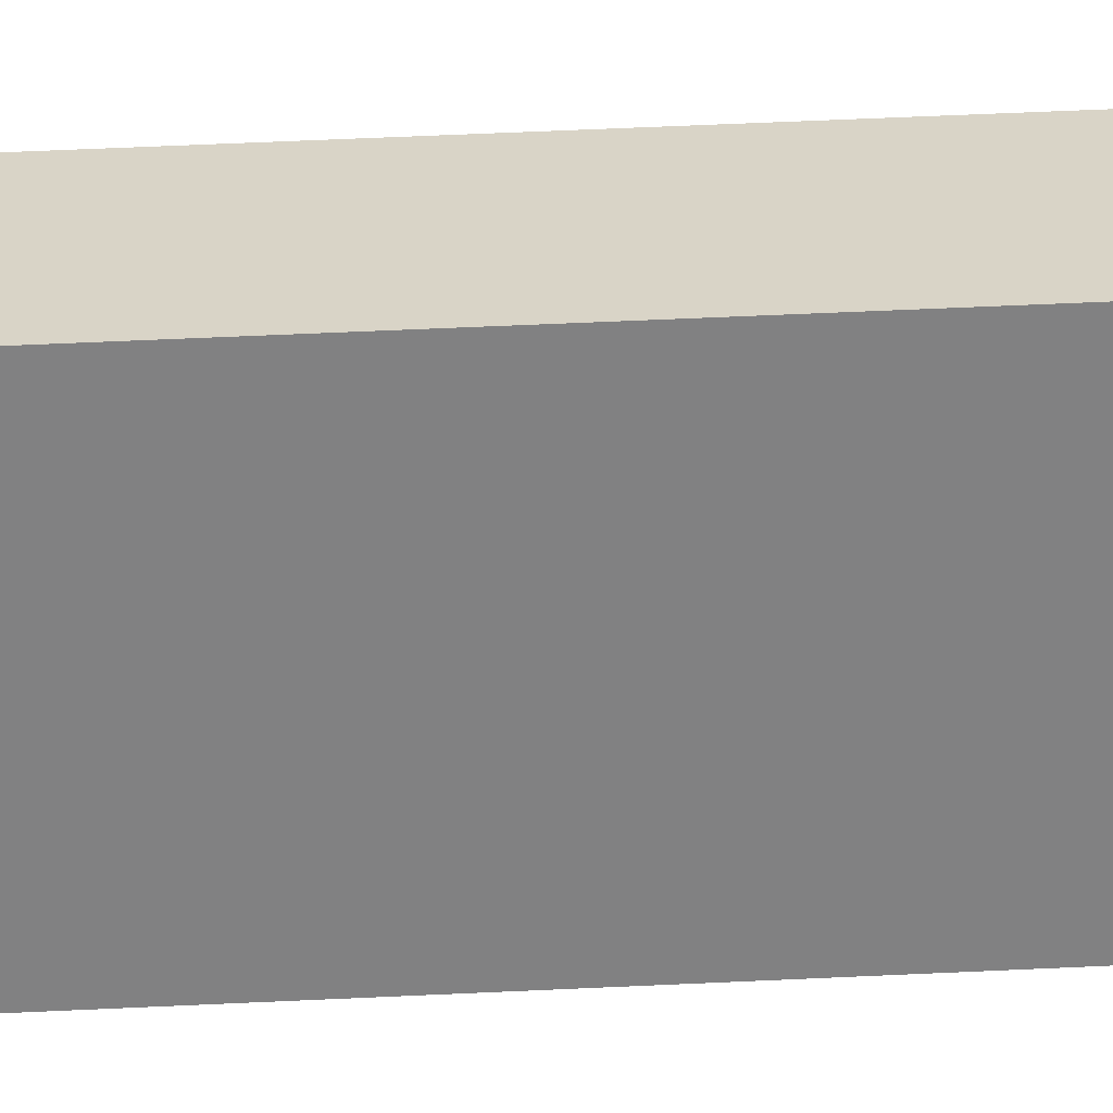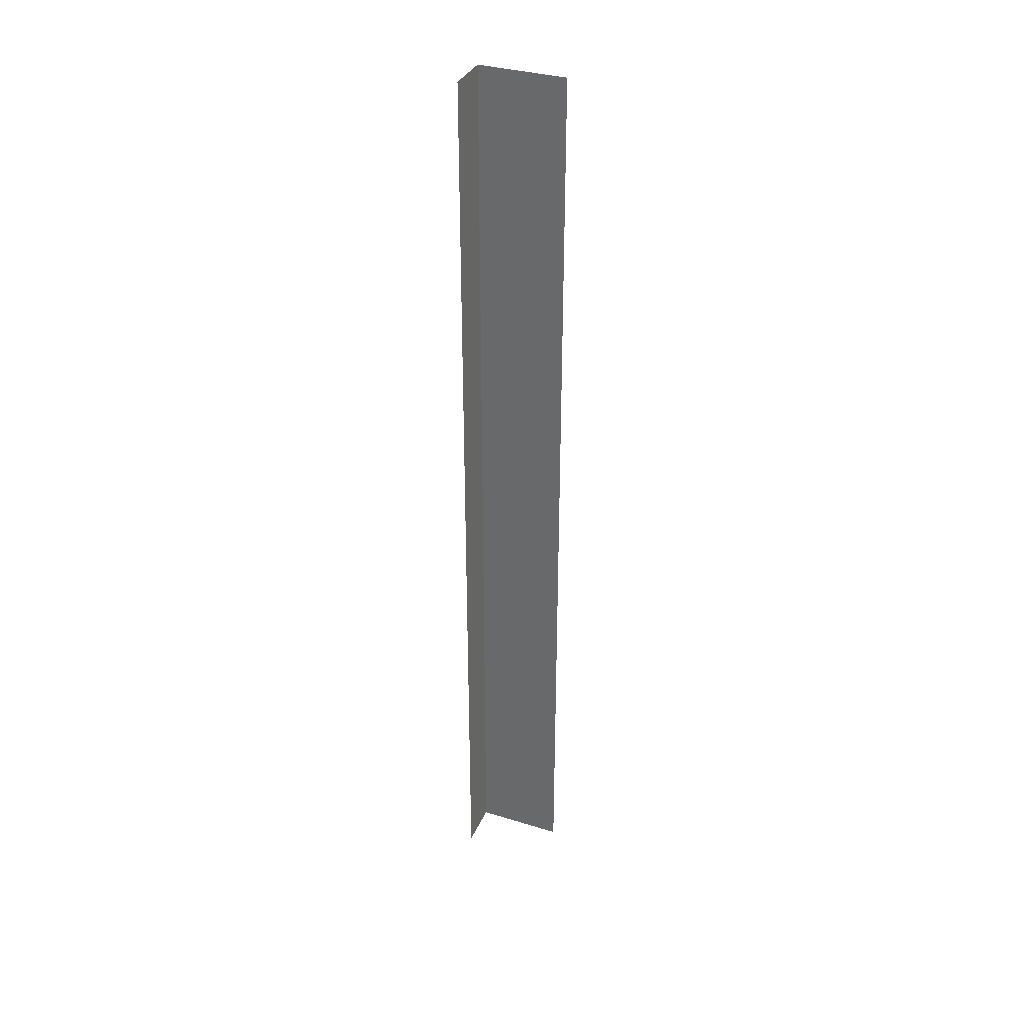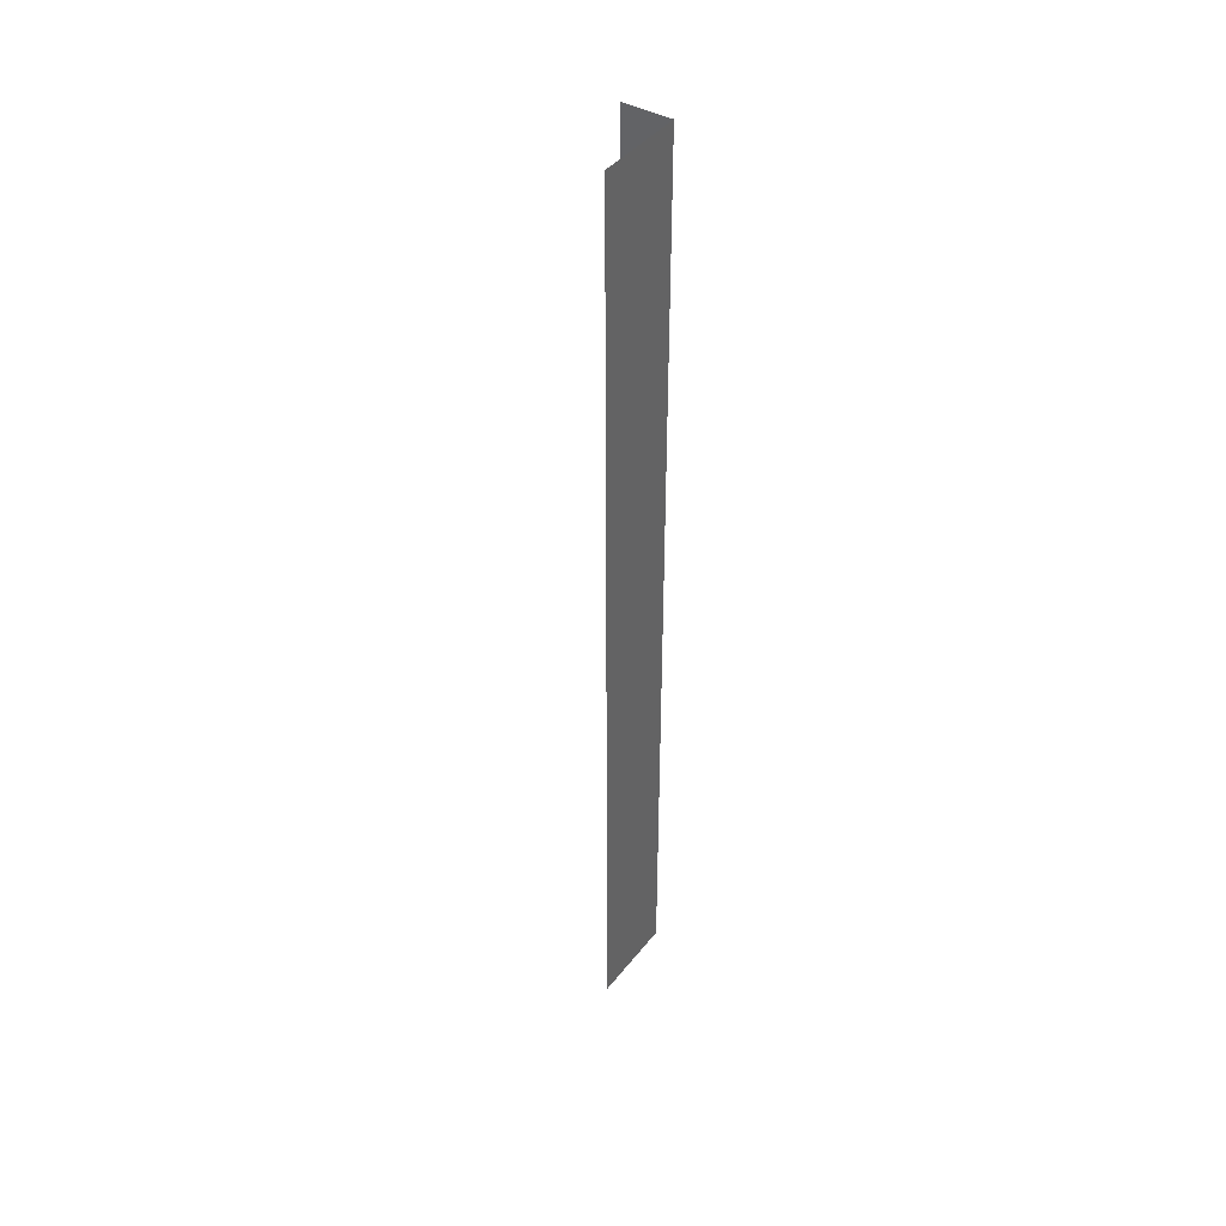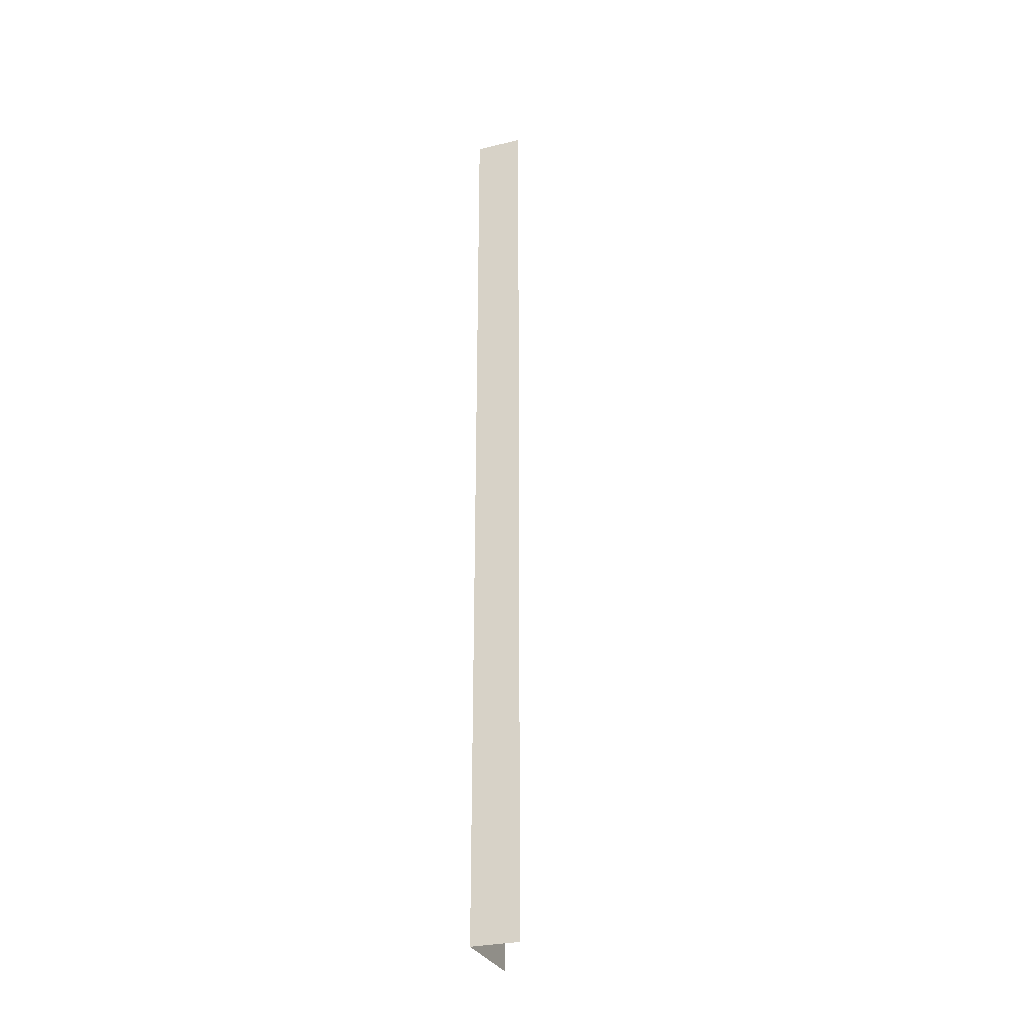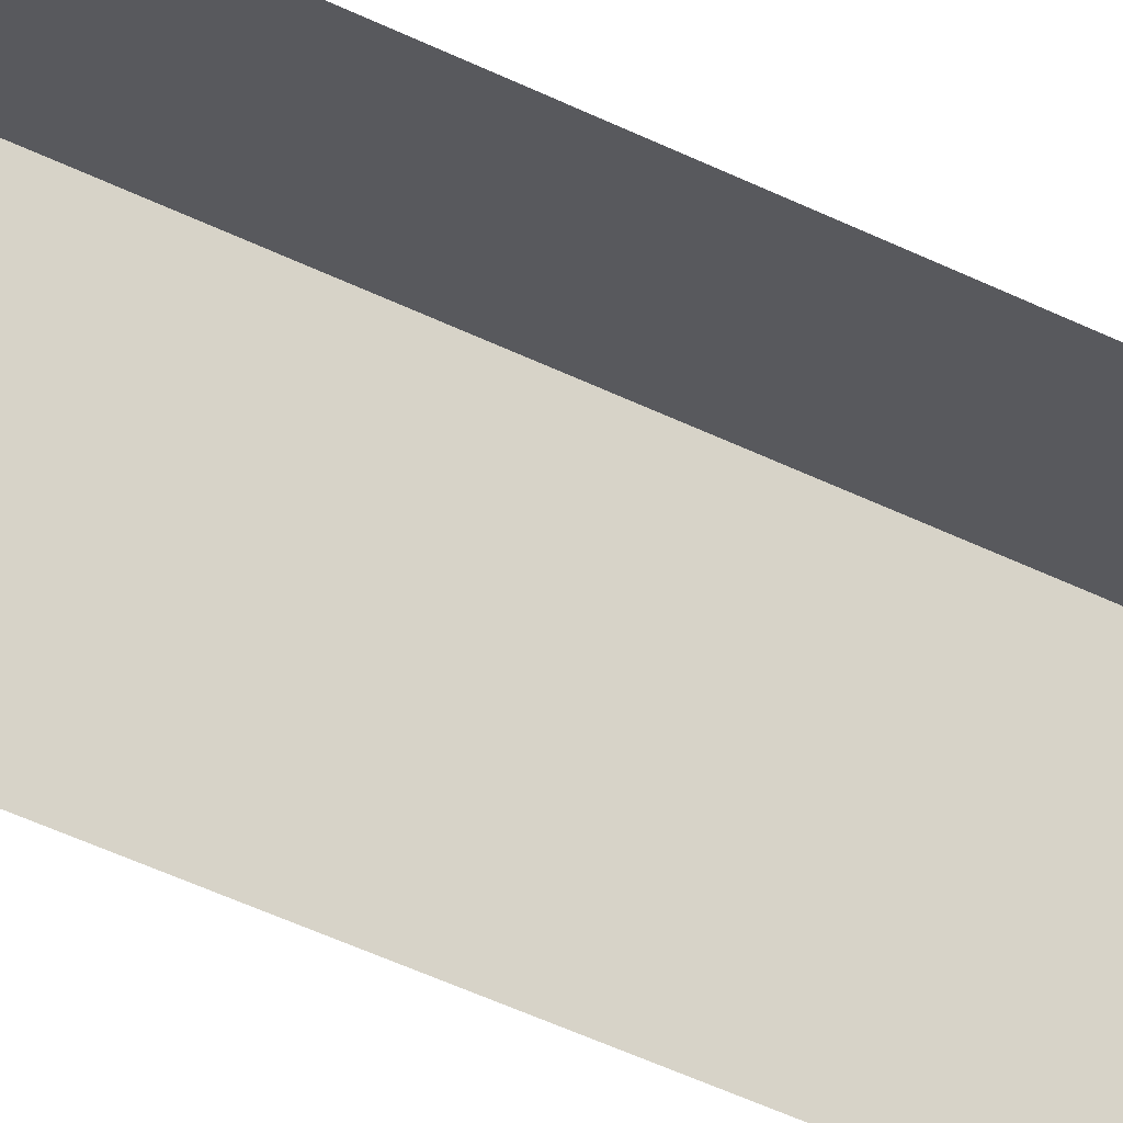
<metadata>
{"format":"obj","ext":"obj","renderer":"f3d","projection":"perspective","resolution":1024,"background":"white","views":[{"elev":29.9,"azim":-94.7,"up":"+Z"},{"elev":34.2,"azim":112.6,"up":"+Y"},{"elev":42.4,"azim":-145.0,"up":"+Y"},{"elev":-29.8,"azim":20.6,"up":"+Y"},{"elev":-30.7,"azim":51.3,"up":"+Z"}]}
</metadata>
<code>
o mesh4_lod4.obj
v 1.5 -32 0.9649
v 1.5 -32 3
v 1.5 3.815e-06 3
v 1.5 3.815e-06 0.9649
v 1.5 3.815e-06 8.345e-06
v 1.5 -32 9.418e-06
v 1.5 -32 0.9649
v 1.5 3.815e-06 0.9649
v 1.5 3.815e-06 3
v 1.5 -32 3
v 3.121 -32 2.965
v 3.121 3.815e-06 2.965
f 1 2 3
f 3 4 1
f 5 6 7
f 7 8 5
f 9 10 11
f 11 12 9

</code>
